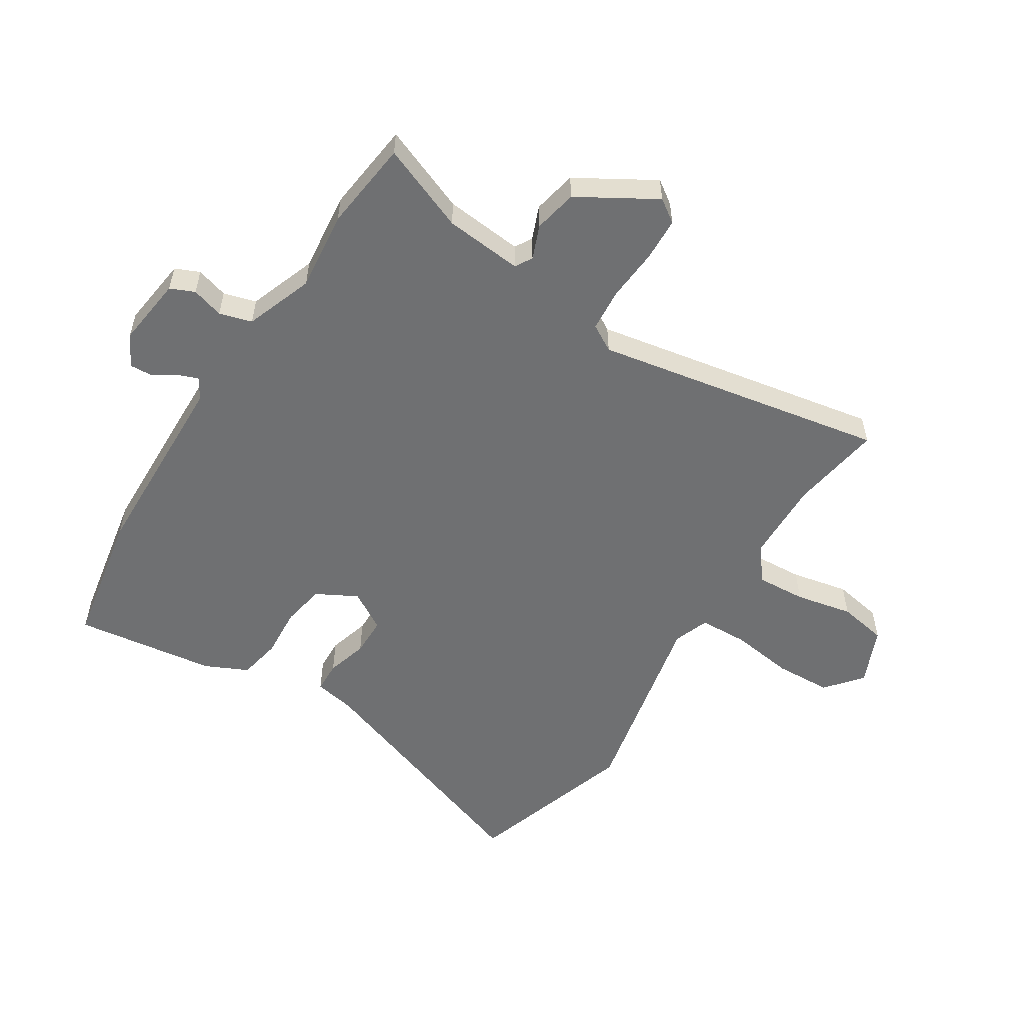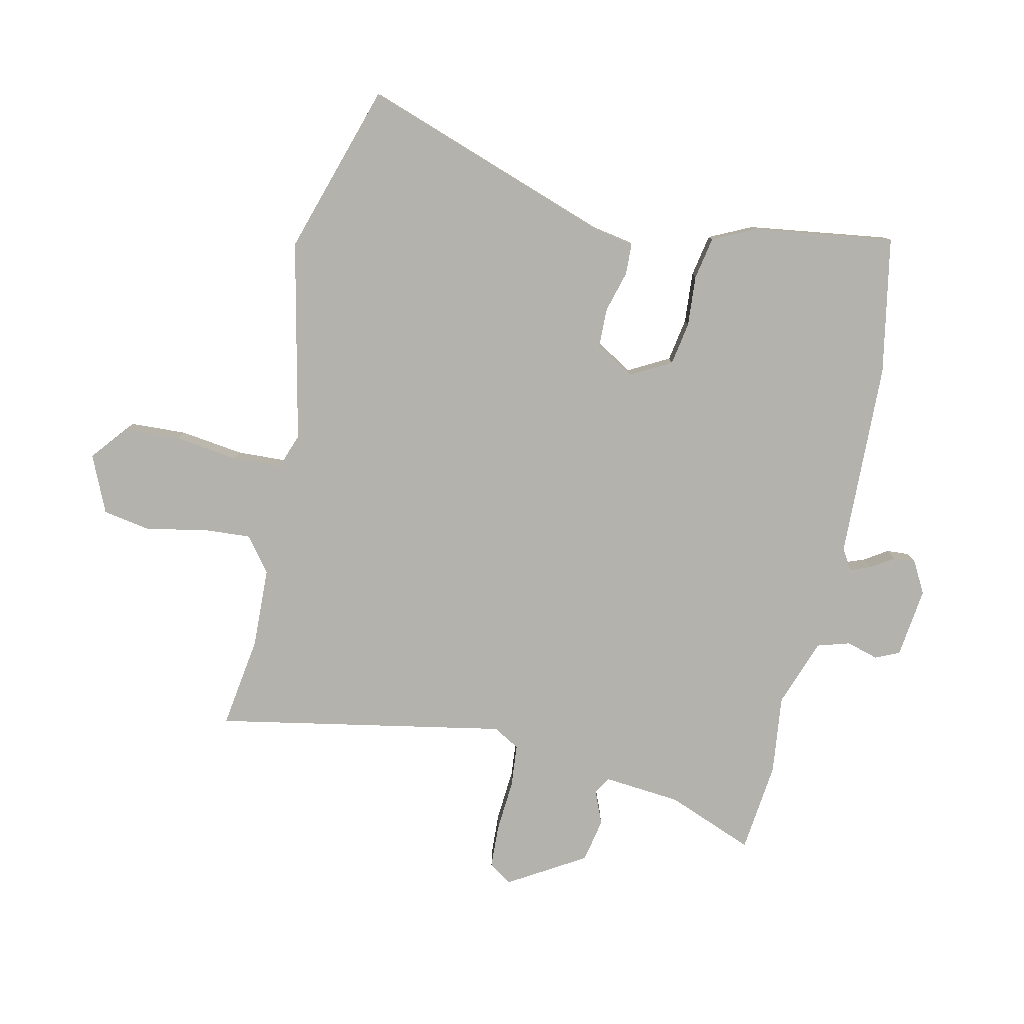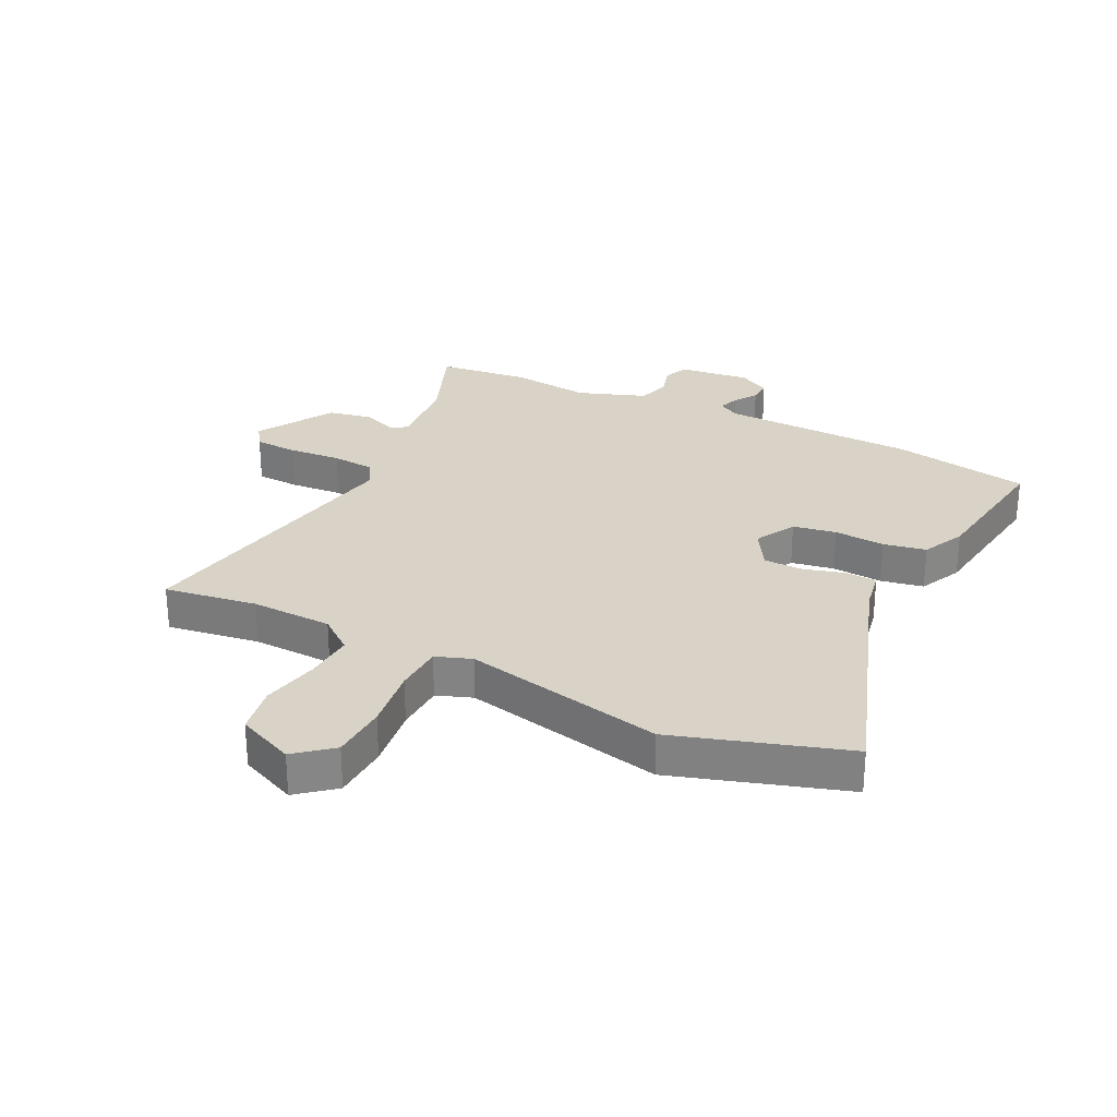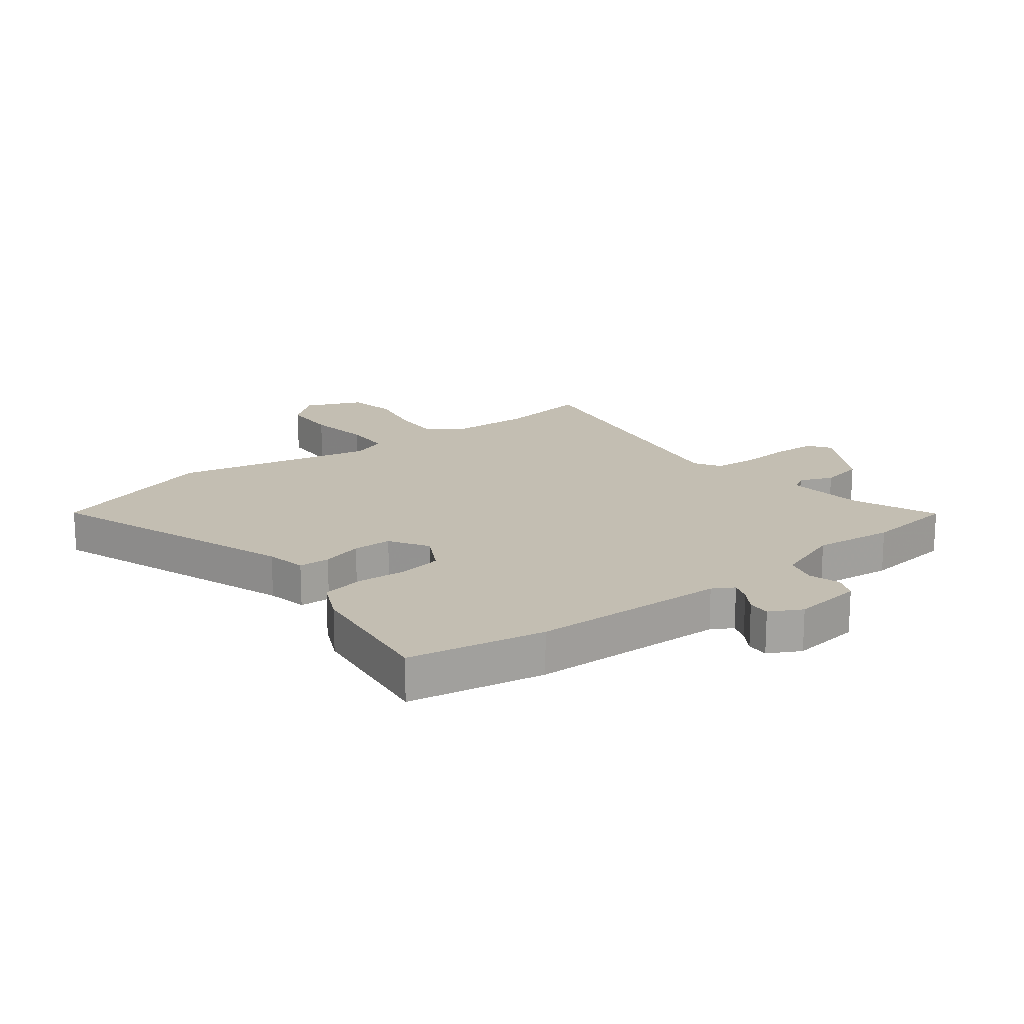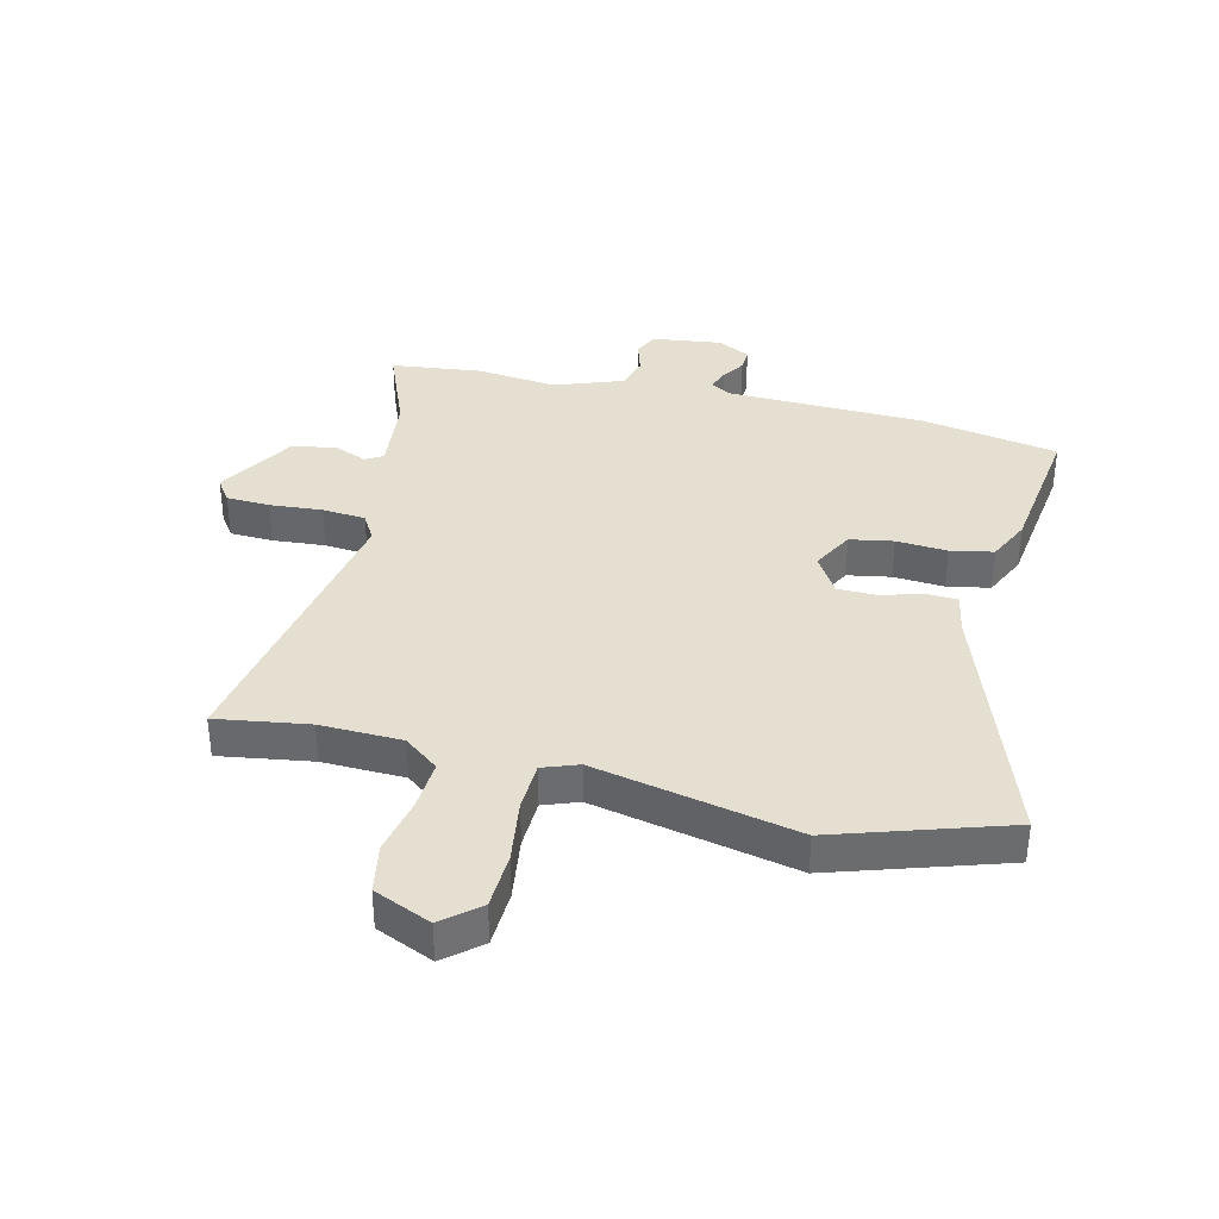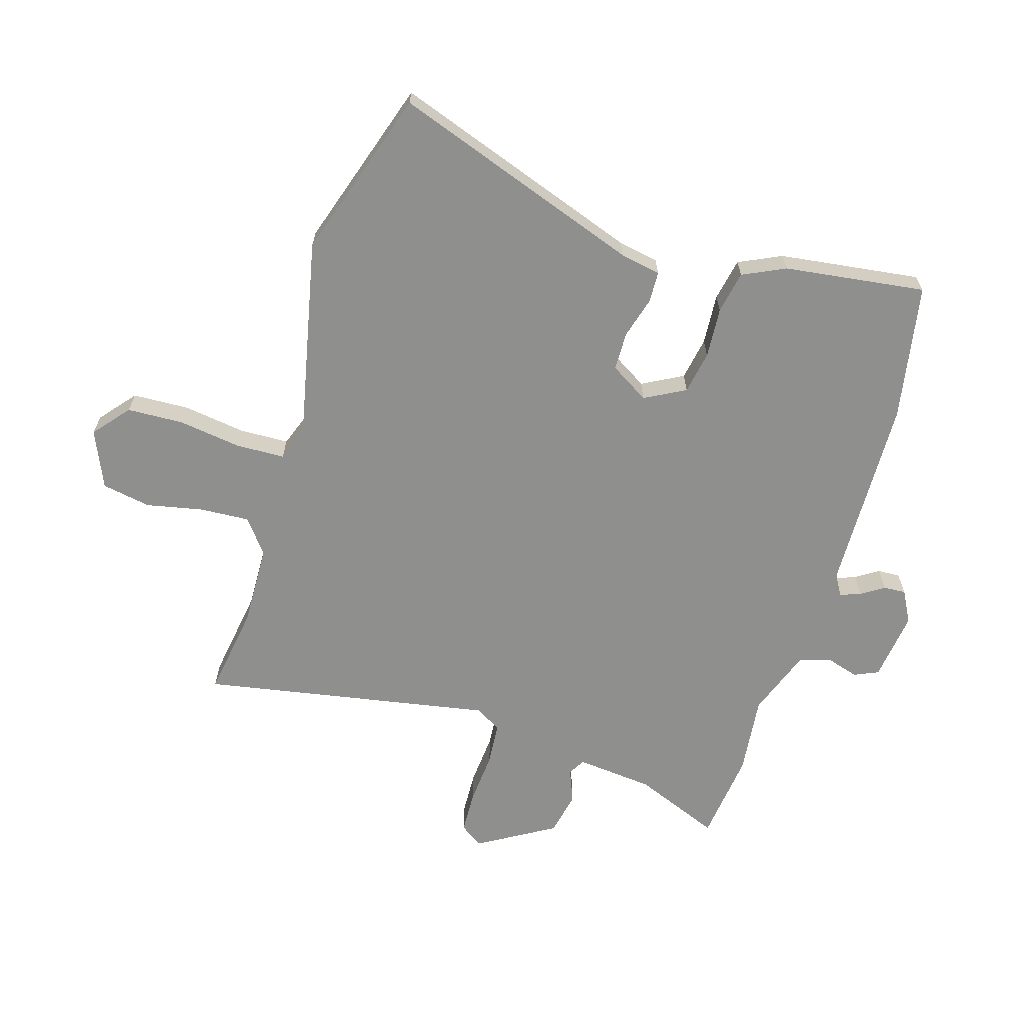
<metadata>
{"format":"obj","ext":"obj","renderer":"f3d","projection":"perspective","resolution":1024,"background":"white","views":[{"elev":-54.8,"azim":-122.3,"up":"+Y"},{"elev":-79.6,"azim":77.9,"up":"+Y"},{"elev":28.0,"azim":26.6,"up":"+Y"},{"elev":17.5,"azim":142.2,"up":"+Y"},{"elev":36.7,"azim":13.6,"up":"+Y"},{"elev":-65.3,"azim":73.1,"up":"+Y"}]}
</metadata>
<code>
v 0.57 0.07 -0.487
v 0.338 0.07 -0.529
v 0.005 0.07 -0.538
v -0.031 0.07 -0.559
v -0.018 0.07 -0.594
v 0.007 0.07 -0.633
v 0.009 0.07 -0.671
v -0.045 0.07 -0.7
v -0.164 0.07 -0.685
v -0.182 0.07 -0.644
v -0.166 0.07 -0.59
v -0.182 0.07 -0.535
v -0.297 0.07 -0.493
v -0.432 0.07 -0.508
v -0.586 0.07 -0.49
v -0.527 0.07 -0.343
v -0.514 0.07 -0.211
v -0.543 0.07 -0.194
v -0.6 0.07 -0.217
v -0.674 0.07 -0.202
v -0.751 0.07 -0.072
v -0.724 0.07 -0.033
v -0.651 0.07 -0.03
v -0.562 0.07 -0.037
v -0.489 0.07 -0.031
v -0.463 0.07 0.014
v -0.553 0.07 0.508
v -0.397 0.07 0.484
v -0.259 0.07 0.488
v -0.201 0.07 0.533
v -0.206 0.07 0.617
v -0.226 0.07 0.714
v -0.211 0.07 0.797
v -0.114 0.07 0.839
v -0.053 0.07 0.788
v -0.049 0.07 0.692
v -0.064 0.07 0.585
v -0.061 0.07 0.502
v -0.001 0.07 0.48
v 0.339 0.07 0.552
v 0.628 0.07 0.459
v 0.478 0.07 0.033
v 0.465 0.07 -0.036
v 0.412 0.07 -0.038
v 0.342 0.07 -0.018
v 0.276 0.07 -0.019
v 0.236 0.07 -0.085
v 0.273 0.07 -0.154
v 0.346 0.07 -0.167
v 0.432 0.07 -0.161
v 0.504 0.07 -0.175
v 0.538 0.07 -0.247
v 0.57 0 -0.487
v 0.338 0 -0.529
v 0.005 0 -0.538
v -0.031 0 -0.559
v -0.018 0 -0.594
v 0.007 0 -0.633
v 0.009 0 -0.671
v -0.045 0 -0.7
v -0.164 0 -0.685
v -0.182 0 -0.644
v -0.166 0 -0.59
v -0.182 0 -0.535
v -0.297 0 -0.493
v -0.432 0 -0.508
v -0.586 0 -0.49
v -0.527 0 -0.343
v -0.514 0 -0.211
v -0.543 0 -0.194
v -0.6 0 -0.217
v -0.674 0 -0.202
v -0.751 0 -0.072
v -0.724 0 -0.033
v -0.651 0 -0.03
v -0.562 0 -0.037
v -0.489 0 -0.031
v -0.463 0 0.014
v -0.553 0 0.508
v -0.397 0 0.484
v -0.259 0 0.488
v -0.201 0 0.533
v -0.206 0 0.617
v -0.226 0 0.714
v -0.211 0 0.797
v -0.114 0 0.839
v -0.053 0 0.788
v -0.049 0 0.692
v -0.064 0 0.585
v -0.061 0 0.502
v -0.001 0 0.48
v 0.339 0 0.552
v 0.628 0 0.459
v 0.478 0 0.033
v 0.465 0 -0.036
v 0.412 0 -0.038
v 0.342 0 -0.018
v 0.276 0 -0.019
v 0.236 0 -0.085
v 0.273 0 -0.154
v 0.346 0 -0.167
v 0.432 0 -0.161
v 0.504 0 -0.175
v 0.538 0 -0.247
f 49 50 51 52
f 48 49 52 1
f 42 43 44 45
f 42 45 46
f 39 40 41 42
f 38 39 42 46
f 34 35 36 37
f 34 37 38
f 31 32 33 34
f 30 31 34 38
f 29 30 38 46
f 26 27 28
f 26 28 29 46
f 21 22 23 24
f 21 24 25
f 18 19 20 21
f 17 18 21 25
f 16 17 25 26
f 13 14 15 16
f 12 13 16 26
f 8 9 10 11
f 8 11 12
f 5 6 7 8
f 4 5 8 12
f 3 4 12 26
f 48 1 2 3
f 47 48 3 26
f 26 46 47
f 104 103 102 101
f 53 104 101 100
f 97 96 95 94
f 98 97 94
f 94 93 92 91
f 98 94 91 90
f 89 88 87 86
f 90 89 86
f 86 85 84 83
f 90 86 83 82
f 98 90 82 81
f 80 79 78
f 98 81 80 78
f 76 75 74 73
f 77 76 73
f 73 72 71 70
f 77 73 70 69
f 78 77 69 68
f 68 67 66 65
f 78 68 65 64
f 63 62 61 60
f 64 63 60
f 60 59 58 57
f 64 60 57 56
f 78 64 56 55
f 55 54 53 100
f 78 55 100 99
f 99 98 78
f 1 53 54 2
f 2 54 55 3
f 3 55 56 4
f 4 56 57 5
f 5 57 58 6
f 6 58 59 7
f 7 59 60 8
f 8 60 61 9
f 9 61 62 10
f 10 62 63 11
f 11 63 64 12
f 12 64 65 13
f 13 65 66 14
f 14 66 67 15
f 15 67 68 16
f 16 68 69 17
f 17 69 70 18
f 18 70 71 19
f 19 71 72 20
f 20 72 73 21
f 21 73 74 22
f 22 74 75 23
f 23 75 76 24
f 24 76 77 25
f 25 77 78 26
f 26 78 79 27
f 27 79 80 28
f 28 80 81 29
f 29 81 82 30
f 30 82 83 31
f 31 83 84 32
f 32 84 85 33
f 33 85 86 34
f 34 86 87 35
f 35 87 88 36
f 36 88 89 37
f 37 89 90 38
f 38 90 91 39
f 39 91 92 40
f 40 92 93 41
f 41 93 94 42
f 42 94 95 43
f 43 95 96 44
f 44 96 97 45
f 45 97 98 46
f 46 98 99 47
f 47 99 100 48
f 48 100 101 49
f 49 101 102 50
f 50 102 103 51
f 51 103 104 52
f 52 104 53 1

</code>
